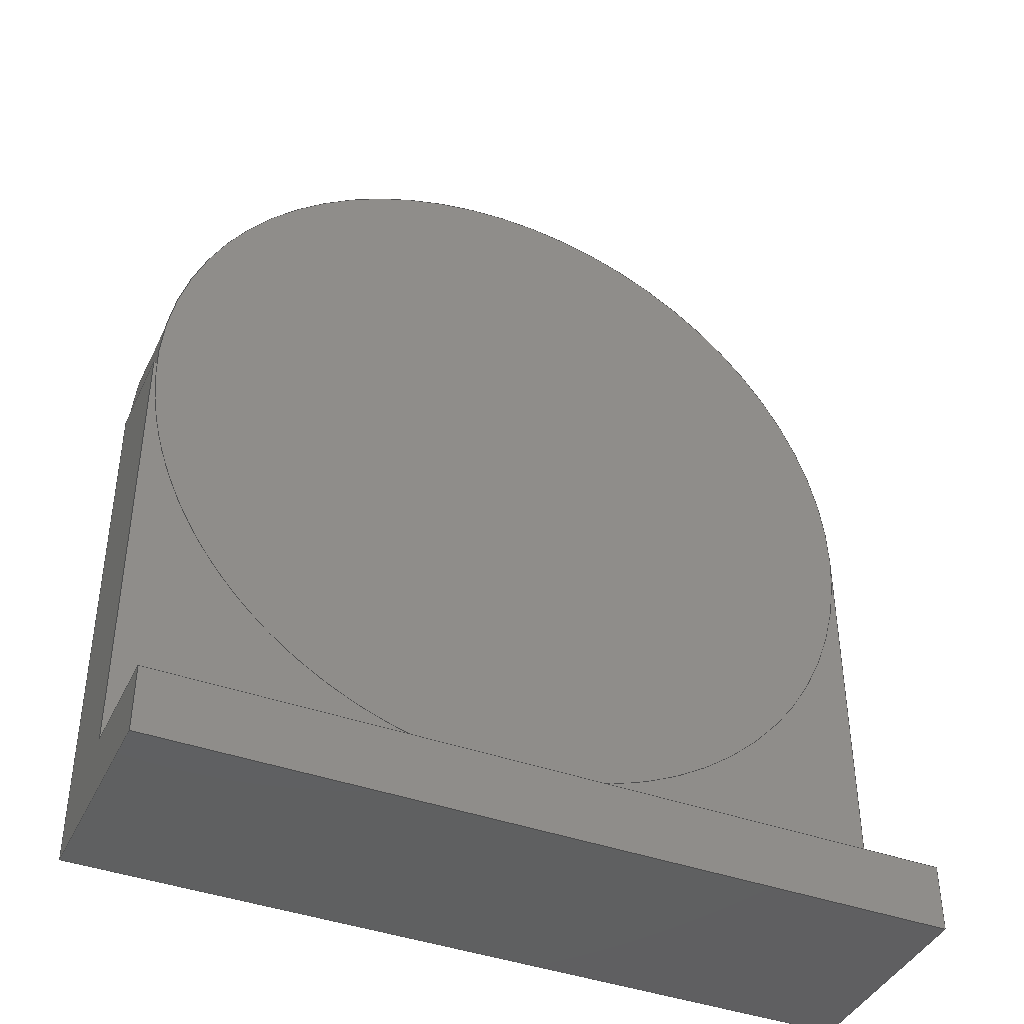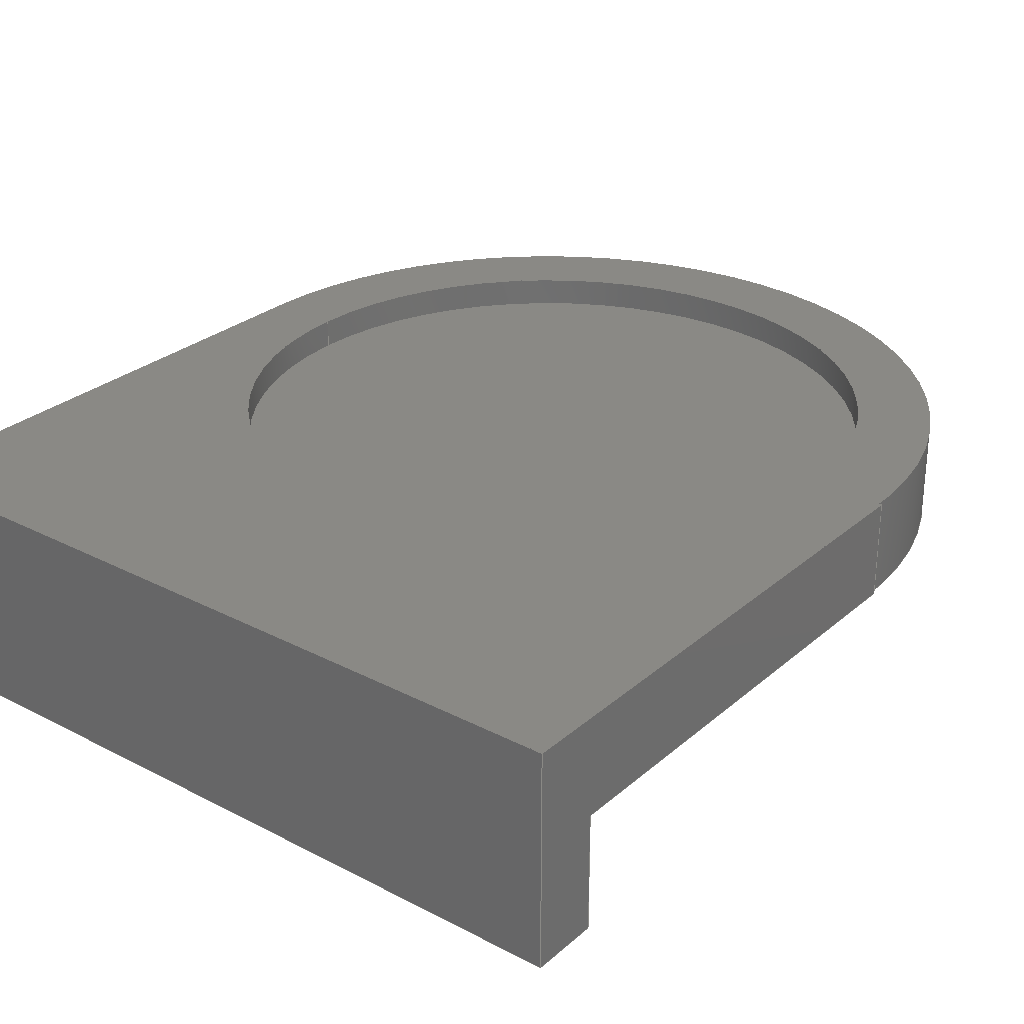
<metadata>
{"format":"step","ext":"step","renderer":"f3d","projection":"perspective","resolution":1024,"background":"white","views":[{"elev":-41.0,"azim":156.2,"up":"+Y"},{"elev":28.2,"azim":38.1,"up":"+Z"}]}
</metadata>
<code>
ISO-10303-21;
DATA;
#1=MECHANICAL_DESIGN_GEOMETRIC_PRESENTATION_REPRESENTATION('',(#4,#5),
#431);
#2=SHAPE_REPRESENTATION_RELATIONSHIP('SRR','None',#438,#3);
#3=ADVANCED_BREP_SHAPE_REPRESENTATION('',(#6,#7),#430);
#4=STYLED_ITEM('',(#447),#6);
#5=STYLED_ITEM('',(#447),#7);
#6=MANIFOLD_SOLID_BREP('Body1',#249);
#7=MANIFOLD_SOLID_BREP('Body2',#250);
#8=FACE_BOUND('',#42,.T.);
#9=PLANE('',#267);
#10=PLANE('',#271);
#11=PLANE('',#272);
#12=PLANE('',#273);
#13=PLANE('',#274);
#14=PLANE('',#275);
#15=PLANE('',#276);
#16=PLANE('',#277);
#17=PLANE('',#278);
#18=PLANE('',#282);
#19=PLANE('',#283);
#20=PLANE('',#284);
#21=PLANE('',#285);
#22=FACE_OUTER_BOUND('',#38,.T.);
#23=FACE_OUTER_BOUND('',#39,.T.);
#24=FACE_OUTER_BOUND('',#40,.T.);
#25=FACE_OUTER_BOUND('',#41,.T.);
#26=FACE_OUTER_BOUND('',#43,.T.);
#27=FACE_OUTER_BOUND('',#44,.T.);
#28=FACE_OUTER_BOUND('',#45,.T.);
#29=FACE_OUTER_BOUND('',#46,.T.);
#30=FACE_OUTER_BOUND('',#47,.T.);
#31=FACE_OUTER_BOUND('',#48,.T.);
#32=FACE_OUTER_BOUND('',#49,.T.);
#33=FACE_OUTER_BOUND('',#50,.T.);
#34=FACE_OUTER_BOUND('',#51,.T.);
#35=FACE_OUTER_BOUND('',#52,.T.);
#36=FACE_OUTER_BOUND('',#53,.T.);
#37=FACE_OUTER_BOUND('',#54,.T.);
#38=EDGE_LOOP('',(#166,#167,#168,#169));
#39=EDGE_LOOP('',(#170));
#40=EDGE_LOOP('',(#171,#172,#173,#174));
#41=EDGE_LOOP('',(#175));
#42=EDGE_LOOP('',(#176));
#43=EDGE_LOOP('',(#177));
#44=EDGE_LOOP('',(#178,#179,#180,#181));
#45=EDGE_LOOP('',(#182,#183,#184,#185));
#46=EDGE_LOOP('',(#186,#187,#188,#189,#190));
#47=EDGE_LOOP('',(#191,#192,#193,#194));
#48=EDGE_LOOP('',(#195,#196,#197,#198,#199,#200));
#49=EDGE_LOOP('',(#201,#202,#203,#204));
#50=EDGE_LOOP('',(#205,#206,#207,#208));
#51=EDGE_LOOP('',(#209,#210,#211,#212,#213));
#52=EDGE_LOOP('',(#214,#215,#216,#217,#218,#219));
#53=EDGE_LOOP('',(#220,#221,#222,#223,#224));
#54=EDGE_LOOP('',(#225,#226,#227,#228,#229));
#55=LINE('',#363,#81);
#56=LINE('',#370,#82);
#57=LINE('',#377,#83);
#58=LINE('',#379,#84);
#59=LINE('',#381,#85);
#60=LINE('',#382,#86);
#61=LINE('',#386,#87);
#62=LINE('',#388,#88);
#63=LINE('',#390,#89);
#64=LINE('',#391,#90);
#65=LINE('',#394,#91);
#66=LINE('',#395,#92);
#67=LINE('',#396,#93);
#68=LINE('',#398,#94);
#69=LINE('',#402,#95);
#70=LINE('',#403,#96);
#71=LINE('',#405,#97);
#72=LINE('',#406,#98);
#73=LINE('',#409,#99);
#74=LINE('',#411,#100);
#75=LINE('',#412,#101);
#76=LINE('',#418,#102);
#77=LINE('',#421,#103);
#78=LINE('',#422,#104);
#79=LINE('',#423,#105);
#80=LINE('',#425,#106);
#81=VECTOR('',#292,3.243);
#82=VECTOR('',#301,3.985);
#83=VECTOR('',#310,1);
#84=VECTOR('',#311,1);
#85=VECTOR('',#312,1);
#86=VECTOR('',#313,1);
#87=VECTOR('',#316,1);
#88=VECTOR('',#317,1);
#89=VECTOR('',#318,1);
#90=VECTOR('',#319,1);
#91=VECTOR('',#322,1);
#92=VECTOR('',#323,1);
#93=VECTOR('',#324,1);
#94=VECTOR('',#327,1);
#95=VECTOR('',#330,1);
#96=VECTOR('',#331,1);
#97=VECTOR('',#332,1);
#98=VECTOR('',#333,1);
#99=VECTOR('',#336,1);
#100=VECTOR('',#337,1);
#101=VECTOR('',#338,1);
#102=VECTOR('',#345,1);
#103=VECTOR('',#348,1);
#104=VECTOR('',#349,1);
#105=VECTOR('',#350,1);
#106=VECTOR('',#353,1);
#107=CIRCLE('',#265,3.243);
#108=CIRCLE('',#266,3.243);
#109=CIRCLE('',#269,3.985);
#110=CIRCLE('',#270,3.985);
#111=CIRCLE('',#280,3.985);
#112=CIRCLE('',#281,3.985);
#113=VERTEX_POINT('',#360);
#114=VERTEX_POINT('',#362);
#115=VERTEX_POINT('',#367);
#116=VERTEX_POINT('',#369);
#117=VERTEX_POINT('',#375);
#118=VERTEX_POINT('',#376);
#119=VERTEX_POINT('',#378);
#120=VERTEX_POINT('',#380);
#121=VERTEX_POINT('',#384);
#122=VERTEX_POINT('',#385);
#123=VERTEX_POINT('',#387);
#124=VERTEX_POINT('',#389);
#125=VERTEX_POINT('',#393);
#126=VERTEX_POINT('',#400);
#127=VERTEX_POINT('',#401);
#128=VERTEX_POINT('',#404);
#129=VERTEX_POINT('',#408);
#130=VERTEX_POINT('',#410);
#131=VERTEX_POINT('',#414);
#132=VERTEX_POINT('',#416);
#133=VERTEX_POINT('',#420);
#134=EDGE_CURVE('',#113,#113,#107,.T.);
#135=EDGE_CURVE('',#113,#114,#55,.T.);
#136=EDGE_CURVE('',#114,#114,#108,.T.);
#137=EDGE_CURVE('',#115,#115,#109,.T.);
#138=EDGE_CURVE('',#115,#116,#56,.T.);
#139=EDGE_CURVE('',#116,#116,#110,.T.);
#140=EDGE_CURVE('',#117,#118,#57,.T.);
#141=EDGE_CURVE('',#118,#119,#58,.T.);
#142=EDGE_CURVE('',#120,#119,#59,.T.);
#143=EDGE_CURVE('',#117,#120,#60,.T.);
#144=EDGE_CURVE('',#121,#122,#61,.T.);
#145=EDGE_CURVE('',#122,#123,#62,.T.);
#146=EDGE_CURVE('',#124,#123,#63,.T.);
#147=EDGE_CURVE('',#121,#124,#64,.T.);
#148=EDGE_CURVE('',#125,#121,#65,.T.);
#149=EDGE_CURVE('',#119,#124,#66,.T.);
#150=EDGE_CURVE('',#125,#118,#67,.T.);
#151=EDGE_CURVE('',#123,#120,#68,.T.);
#152=EDGE_CURVE('',#126,#127,#69,.T.);
#153=EDGE_CURVE('',#127,#122,#70,.T.);
#154=EDGE_CURVE('',#128,#125,#71,.T.);
#155=EDGE_CURVE('',#126,#128,#72,.T.);
#156=EDGE_CURVE('',#129,#126,#73,.T.);
#157=EDGE_CURVE('',#130,#128,#74,.T.);
#158=EDGE_CURVE('',#129,#130,#75,.T.);
#159=EDGE_CURVE('',#131,#129,#111,.T.);
#160=EDGE_CURVE('',#132,#130,#112,.T.);
#161=EDGE_CURVE('',#131,#132,#76,.T.);
#162=EDGE_CURVE('',#133,#131,#77,.T.);
#163=EDGE_CURVE('',#118,#132,#78,.T.);
#164=EDGE_CURVE('',#133,#117,#79,.T.);
#165=EDGE_CURVE('',#127,#133,#80,.T.);
#166=ORIENTED_EDGE('',*,*,#134,.F.);
#167=ORIENTED_EDGE('',*,*,#135,.T.);
#168=ORIENTED_EDGE('',*,*,#136,.T.);
#169=ORIENTED_EDGE('',*,*,#135,.F.);
#170=ORIENTED_EDGE('',*,*,#136,.F.);
#171=ORIENTED_EDGE('',*,*,#137,.F.);
#172=ORIENTED_EDGE('',*,*,#138,.T.);
#173=ORIENTED_EDGE('',*,*,#139,.T.);
#174=ORIENTED_EDGE('',*,*,#138,.F.);
#175=ORIENTED_EDGE('',*,*,#137,.T.);
#176=ORIENTED_EDGE('',*,*,#134,.T.);
#177=ORIENTED_EDGE('',*,*,#139,.F.);
#178=ORIENTED_EDGE('',*,*,#140,.T.);
#179=ORIENTED_EDGE('',*,*,#141,.T.);
#180=ORIENTED_EDGE('',*,*,#142,.F.);
#181=ORIENTED_EDGE('',*,*,#143,.F.);
#182=ORIENTED_EDGE('',*,*,#144,.T.);
#183=ORIENTED_EDGE('',*,*,#145,.T.);
#184=ORIENTED_EDGE('',*,*,#146,.F.);
#185=ORIENTED_EDGE('',*,*,#147,.F.);
#186=ORIENTED_EDGE('',*,*,#148,.T.);
#187=ORIENTED_EDGE('',*,*,#147,.T.);
#188=ORIENTED_EDGE('',*,*,#149,.F.);
#189=ORIENTED_EDGE('',*,*,#141,.F.);
#190=ORIENTED_EDGE('',*,*,#150,.F.);
#191=ORIENTED_EDGE('',*,*,#151,.T.);
#192=ORIENTED_EDGE('',*,*,#142,.T.);
#193=ORIENTED_EDGE('',*,*,#149,.T.);
#194=ORIENTED_EDGE('',*,*,#146,.T.);
#195=ORIENTED_EDGE('',*,*,#152,.T.);
#196=ORIENTED_EDGE('',*,*,#153,.T.);
#197=ORIENTED_EDGE('',*,*,#144,.F.);
#198=ORIENTED_EDGE('',*,*,#148,.F.);
#199=ORIENTED_EDGE('',*,*,#154,.F.);
#200=ORIENTED_EDGE('',*,*,#155,.F.);
#201=ORIENTED_EDGE('',*,*,#156,.T.);
#202=ORIENTED_EDGE('',*,*,#155,.T.);
#203=ORIENTED_EDGE('',*,*,#157,.F.);
#204=ORIENTED_EDGE('',*,*,#158,.F.);
#205=ORIENTED_EDGE('',*,*,#159,.T.);
#206=ORIENTED_EDGE('',*,*,#158,.T.);
#207=ORIENTED_EDGE('',*,*,#160,.F.);
#208=ORIENTED_EDGE('',*,*,#161,.F.);
#209=ORIENTED_EDGE('',*,*,#162,.T.);
#210=ORIENTED_EDGE('',*,*,#161,.T.);
#211=ORIENTED_EDGE('',*,*,#163,.F.);
#212=ORIENTED_EDGE('',*,*,#140,.F.);
#213=ORIENTED_EDGE('',*,*,#164,.F.);
#214=ORIENTED_EDGE('',*,*,#165,.T.);
#215=ORIENTED_EDGE('',*,*,#164,.T.);
#216=ORIENTED_EDGE('',*,*,#143,.T.);
#217=ORIENTED_EDGE('',*,*,#151,.F.);
#218=ORIENTED_EDGE('',*,*,#145,.F.);
#219=ORIENTED_EDGE('',*,*,#153,.F.);
#220=ORIENTED_EDGE('',*,*,#165,.F.);
#221=ORIENTED_EDGE('',*,*,#152,.F.);
#222=ORIENTED_EDGE('',*,*,#156,.F.);
#223=ORIENTED_EDGE('',*,*,#159,.F.);
#224=ORIENTED_EDGE('',*,*,#162,.F.);
#225=ORIENTED_EDGE('',*,*,#150,.T.);
#226=ORIENTED_EDGE('',*,*,#163,.T.);
#227=ORIENTED_EDGE('',*,*,#160,.T.);
#228=ORIENTED_EDGE('',*,*,#157,.T.);
#229=ORIENTED_EDGE('',*,*,#154,.T.);
#230=CYLINDRICAL_SURFACE('',#264,3.243);
#231=CYLINDRICAL_SURFACE('',#268,3.985);
#232=CYLINDRICAL_SURFACE('',#279,3.985);
#233=ADVANCED_FACE('',(#22),#230,.F.);
#234=ADVANCED_FACE('',(#23),#9,.T.);
#235=ADVANCED_FACE('',(#24),#231,.T.);
#236=ADVANCED_FACE('',(#25,#8),#10,.T.);
#237=ADVANCED_FACE('',(#26),#11,.F.);
#238=ADVANCED_FACE('',(#27),#12,.T.);
#239=ADVANCED_FACE('',(#28),#13,.T.);
#240=ADVANCED_FACE('',(#29),#14,.T.);
#241=ADVANCED_FACE('',(#30),#15,.T.);
#242=ADVANCED_FACE('',(#31),#16,.T.);
#243=ADVANCED_FACE('',(#32),#17,.T.);
#244=ADVANCED_FACE('',(#33),#232,.F.);
#245=ADVANCED_FACE('',(#34),#18,.T.);
#246=ADVANCED_FACE('',(#35),#19,.T.);
#247=ADVANCED_FACE('',(#36),#20,.T.);
#248=ADVANCED_FACE('',(#37),#21,.F.);
#249=CLOSED_SHELL('',(#233,#234,#235,#236,#237));
#250=CLOSED_SHELL('',(#238,#239,#240,#241,#242,#243,#244,#245,#246,#247,
#248));
#251=DERIVED_UNIT_ELEMENT(#253,1);
#252=DERIVED_UNIT_ELEMENT(#433,3);
#253=(
MASS_UNIT()
NAMED_UNIT(*)
SI_UNIT(.KILO.,.GRAM.)
);
#254=DERIVED_UNIT((#251,#252));
#255=MEASURE_REPRESENTATION_ITEM('density measure',
POSITIVE_RATIO_MEASURE(7850),#254);
#256=PROPERTY_DEFINITION_REPRESENTATION(#261,#258);
#257=PROPERTY_DEFINITION_REPRESENTATION(#262,#259);
#258=REPRESENTATION('material name',(#260),#430);
#259=REPRESENTATION('density',(#255),#430);
#260=DESCRIPTIVE_REPRESENTATION_ITEM('Steel','Steel');
#261=PROPERTY_DEFINITION('material property','material name',#440);
#262=PROPERTY_DEFINITION('material property','density of part',#440);
#263=AXIS2_PLACEMENT_3D('placement',#358,#286,#287);
#264=AXIS2_PLACEMENT_3D('',#359,#288,#289);
#265=AXIS2_PLACEMENT_3D('',#361,#290,#291);
#266=AXIS2_PLACEMENT_3D('',#364,#293,#294);
#267=AXIS2_PLACEMENT_3D('',#365,#295,#296);
#268=AXIS2_PLACEMENT_3D('',#366,#297,#298);
#269=AXIS2_PLACEMENT_3D('',#368,#299,#300);
#270=AXIS2_PLACEMENT_3D('',#371,#302,#303);
#271=AXIS2_PLACEMENT_3D('',#372,#304,#305);
#272=AXIS2_PLACEMENT_3D('',#373,#306,#307);
#273=AXIS2_PLACEMENT_3D('',#374,#308,#309);
#274=AXIS2_PLACEMENT_3D('',#383,#314,#315);
#275=AXIS2_PLACEMENT_3D('',#392,#320,#321);
#276=AXIS2_PLACEMENT_3D('',#397,#325,#326);
#277=AXIS2_PLACEMENT_3D('',#399,#328,#329);
#278=AXIS2_PLACEMENT_3D('',#407,#334,#335);
#279=AXIS2_PLACEMENT_3D('',#413,#339,#340);
#280=AXIS2_PLACEMENT_3D('',#415,#341,#342);
#281=AXIS2_PLACEMENT_3D('',#417,#343,#344);
#282=AXIS2_PLACEMENT_3D('',#419,#346,#347);
#283=AXIS2_PLACEMENT_3D('',#424,#351,#352);
#284=AXIS2_PLACEMENT_3D('',#426,#354,#355);
#285=AXIS2_PLACEMENT_3D('',#427,#356,#357);
#286=DIRECTION('axis',(0,0,1));
#287=DIRECTION('refdir',(1,0,0));
#288=DIRECTION('center_axis',(0,0,-1));
#289=DIRECTION('ref_axis',(1,0,0));
#290=DIRECTION('center_axis',(0,0,-1));
#291=DIRECTION('ref_axis',(1,0,0));
#292=DIRECTION('',(0,0,-1));
#293=DIRECTION('center_axis',(0,0,-1));
#294=DIRECTION('ref_axis',(1,0,0));
#295=DIRECTION('center_axis',(0,0,1));
#296=DIRECTION('ref_axis',(1,0,0));
#297=DIRECTION('center_axis',(0,0,1));
#298=DIRECTION('ref_axis',(1,0,0));
#299=DIRECTION('center_axis',(0,0,1));
#300=DIRECTION('ref_axis',(1,0,0));
#301=DIRECTION('',(0,0,-1));
#302=DIRECTION('center_axis',(0,0,1));
#303=DIRECTION('ref_axis',(1,0,0));
#304=DIRECTION('center_axis',(0,0,1));
#305=DIRECTION('ref_axis',(1,0,0));
#306=DIRECTION('center_axis',(0,0,1));
#307=DIRECTION('ref_axis',(1,0,0));
#308=DIRECTION('center_axis',(0,0,1));
#309=DIRECTION('ref_axis',(0,1,0));
#310=DIRECTION('',(0,1,0));
#311=DIRECTION('',(-1,0,0));
#312=DIRECTION('',(0,1,0));
#313=DIRECTION('',(-1,0,0));
#314=DIRECTION('center_axis',(0,0,-1));
#315=DIRECTION('ref_axis',(0,-1,0));
#316=DIRECTION('',(0,-1,0));
#317=DIRECTION('',(-1,0,0));
#318=DIRECTION('',(0,-1,0));
#319=DIRECTION('',(-1,0,0));
#320=DIRECTION('center_axis',(0,1,0));
#321=DIRECTION('ref_axis',(0,0,-1));
#322=DIRECTION('',(0,0,-1));
#323=DIRECTION('',(0,0,-1));
#324=DIRECTION('',(-1,0,0));
#325=DIRECTION('center_axis',(-1,0,0));
#326=DIRECTION('ref_axis',(0,0,1));
#327=DIRECTION('',(0,0,1));
#328=DIRECTION('center_axis',(1,0,0));
#329=DIRECTION('ref_axis',(0,-1,0));
#330=DIRECTION('',(0,-1,0));
#331=DIRECTION('',(0,0,-1));
#332=DIRECTION('',(0,-1,0));
#333=DIRECTION('',(0,0,-1));
#334=DIRECTION('center_axis',(0,1,0));
#335=DIRECTION('ref_axis',(1,0,0));
#336=DIRECTION('',(1,0,0));
#337=DIRECTION('',(1,0,0));
#338=DIRECTION('',(0,0,-1));
#339=DIRECTION('center_axis',(0,0,-1));
#340=DIRECTION('ref_axis',(1,0,0));
#341=DIRECTION('center_axis',(0,0,1));
#342=DIRECTION('ref_axis',(1,0,0));
#343=DIRECTION('center_axis',(0,0,1));
#344=DIRECTION('ref_axis',(1,0,0));
#345=DIRECTION('',(0,0,-1));
#346=DIRECTION('center_axis',(-1,0,0));
#347=DIRECTION('ref_axis',(0,1,0));
#348=DIRECTION('',(0,1,0));
#349=DIRECTION('',(0,1,0));
#350=DIRECTION('',(0,0,-1));
#351=DIRECTION('center_axis',(0,-1,0));
#352=DIRECTION('ref_axis',(-1,0,0));
#353=DIRECTION('',(-1,0,0));
#354=DIRECTION('center_axis',(0,0,1));
#355=DIRECTION('ref_axis',(1,0,0));
#356=DIRECTION('center_axis',(0,0,1));
#357=DIRECTION('ref_axis',(1,0,0));
#358=CARTESIAN_POINT('',(0,0,0));
#359=CARTESIAN_POINT('Origin',(0,0,1));
#360=CARTESIAN_POINT('',(-3.243,-3.972e-16,1));
#361=CARTESIAN_POINT('Origin',(0,0,1));
#362=CARTESIAN_POINT('',(-3.243,-3.972e-16,0.7));
#363=CARTESIAN_POINT('',(-3.243,3.972e-16,1));
#364=CARTESIAN_POINT('Origin',(0,0,0.7));
#365=CARTESIAN_POINT('Origin',(0,0,0.7));
#366=CARTESIAN_POINT('Origin',(0,0,0));
#367=CARTESIAN_POINT('',(-3.985,-4.88e-16,1));
#368=CARTESIAN_POINT('Origin',(0,0,1));
#369=CARTESIAN_POINT('',(-3.985,-4.88e-16,0));
#370=CARTESIAN_POINT('',(-3.985,-4.88e-16,0));
#371=CARTESIAN_POINT('Origin',(0,0,0));
#372=CARTESIAN_POINT('Origin',(0,0,1));
#373=CARTESIAN_POINT('Origin',(0,0,0));
#374=CARTESIAN_POINT('Origin',(4.015,-5.432,0));
#375=CARTESIAN_POINT('',(-3.985,-5.432,0));
#376=CARTESIAN_POINT('',(-3.985,-4.751,0));
#377=CARTESIAN_POINT('',(-3.985,-5.432,0));
#378=CARTESIAN_POINT('',(-3.985,-4.751,0));
#379=CARTESIAN_POINT('',(4.015,-4.751,0));
#380=CARTESIAN_POINT('',(-3.985,-5.432,0));
#381=CARTESIAN_POINT('',(-3.985,-5.432,0));
#382=CARTESIAN_POINT('',(4.015,-5.432,0));
#383=CARTESIAN_POINT('Origin',(4.015,-4.751,-1.197));
#384=CARTESIAN_POINT('',(4.015,-4.751,-1.197));
#385=CARTESIAN_POINT('',(4.015,-5.432,-1.197));
#386=CARTESIAN_POINT('',(4.015,-4.751,-1.197));
#387=CARTESIAN_POINT('',(-3.985,-5.432,-1.197));
#388=CARTESIAN_POINT('',(4.015,-5.432,-1.197));
#389=CARTESIAN_POINT('',(-3.985,-4.751,-1.197));
#390=CARTESIAN_POINT('',(-3.985,-4.751,-1.197));
#391=CARTESIAN_POINT('',(4.015,-4.751,-1.197));
#392=CARTESIAN_POINT('Origin',(4.015,-4.751,0));
#393=CARTESIAN_POINT('',(4.015,-4.751,0));
#394=CARTESIAN_POINT('',(4.015,-4.751,0));
#395=CARTESIAN_POINT('',(-3.985,-4.751,0));
#396=CARTESIAN_POINT('',(2.015,-4.751,0));
#397=CARTESIAN_POINT('Origin',(-3.985,-5.091,-0.5986));
#398=CARTESIAN_POINT('',(-3.985,-5.432,-1.197));
#399=CARTESIAN_POINT('Origin',(4.015,-4.88e-16,1));
#400=CARTESIAN_POINT('',(4.015,-4.88e-16,1));
#401=CARTESIAN_POINT('',(4.015,-5.432,1));
#402=CARTESIAN_POINT('',(4.015,-4.88e-16,1));
#403=CARTESIAN_POINT('',(4.015,-5.432,1));
#404=CARTESIAN_POINT('',(4.015,-8.882e-16,0));
#405=CARTESIAN_POINT('',(4.015,-4.88e-16,0));
#406=CARTESIAN_POINT('',(4.015,-4.88e-16,1));
#407=CARTESIAN_POINT('Origin',(3.985,-4.88e-16,1));
#408=CARTESIAN_POINT('',(3.985,-4.88e-16,1));
#409=CARTESIAN_POINT('',(-3.985,-4.88e-16,1));
#410=CARTESIAN_POINT('',(3.985,-8.882e-16,0));
#411=CARTESIAN_POINT('',(-3.985,-4.88e-16,0));
#412=CARTESIAN_POINT('',(3.985,-4.88e-16,1));
#413=CARTESIAN_POINT('Origin',(0,0,1));
#414=CARTESIAN_POINT('',(-3.985,-8.882e-16,1));
#415=CARTESIAN_POINT('Origin',(0,0,1));
#416=CARTESIAN_POINT('',(-3.985,-8.882e-16,0));
#417=CARTESIAN_POINT('Origin',(0,0,0));
#418=CARTESIAN_POINT('',(-3.985,-8.882e-16,1));
#419=CARTESIAN_POINT('Origin',(-3.985,-5.432,1));
#420=CARTESIAN_POINT('',(-3.985,-5.432,1));
#421=CARTESIAN_POINT('',(-3.985,-5.432,1));
#422=CARTESIAN_POINT('',(-3.985,-5.432,0));
#423=CARTESIAN_POINT('',(-3.985,-5.432,1));
#424=CARTESIAN_POINT('Origin',(4.015,-5.432,1));
#425=CARTESIAN_POINT('',(4.015,-5.432,1));
#426=CARTESIAN_POINT('Origin',(0.01544,-2.716,1));
#427=CARTESIAN_POINT('Origin',(0.01544,-2.716,0));
#428=UNCERTAINTY_MEASURE_WITH_UNIT(LENGTH_MEASURE(0.001),#432,
'DISTANCE_ACCURACY_VALUE',
'Maximum model space distance between geometric entities at asserted c
onnectivities');
#429=UNCERTAINTY_MEASURE_WITH_UNIT(LENGTH_MEASURE(0.001),#432,
'DISTANCE_ACCURACY_VALUE',
'Maximum model space distance between geometric entities at asserted c
onnectivities');
#430=(
GEOMETRIC_REPRESENTATION_CONTEXT(3)
GLOBAL_UNCERTAINTY_ASSIGNED_CONTEXT((#428))
GLOBAL_UNIT_ASSIGNED_CONTEXT((#432,#434,#435))
REPRESENTATION_CONTEXT('','3D')
);
#431=(
GEOMETRIC_REPRESENTATION_CONTEXT(3)
GLOBAL_UNCERTAINTY_ASSIGNED_CONTEXT((#429))
GLOBAL_UNIT_ASSIGNED_CONTEXT((#432,#434,#435))
REPRESENTATION_CONTEXT('','3D')
);
#432=(
LENGTH_UNIT()
NAMED_UNIT(*)
SI_UNIT(.CENTI.,.METRE.)
);
#433=(
LENGTH_UNIT()
NAMED_UNIT(*)
SI_UNIT($,.METRE.)
);
#434=(
NAMED_UNIT(*)
PLANE_ANGLE_UNIT()
SI_UNIT($,.RADIAN.)
);
#435=(
NAMED_UNIT(*)
SI_UNIT($,.STERADIAN.)
SOLID_ANGLE_UNIT()
);
#436=SHAPE_DEFINITION_REPRESENTATION(#437,#438);
#437=PRODUCT_DEFINITION_SHAPE('',$,#440);
#438=SHAPE_REPRESENTATION('',(#263),#430);
#439=PRODUCT_DEFINITION_CONTEXT('part definition',#444,'design');
#440=PRODUCT_DEFINITION('Untitled','Untitled',#441,#439);
#441=PRODUCT_DEFINITION_FORMATION('',$,#446);
#442=PRODUCT_RELATED_PRODUCT_CATEGORY('Untitled','Untitled',(#446));
#443=APPLICATION_PROTOCOL_DEFINITION('international standard',
'automotive_design',2009,#444);
#444=APPLICATION_CONTEXT(
'Core Data for Automotive Mechanical Design Process');
#445=PRODUCT_CONTEXT('part definition',#444,'mechanical');
#446=PRODUCT('Untitled','Untitled',$,(#445));
#447=PRESENTATION_STYLE_ASSIGNMENT((#448));
#448=SURFACE_STYLE_USAGE(.BOTH.,#449);
#449=SURFACE_SIDE_STYLE('',(#450));
#450=SURFACE_STYLE_FILL_AREA(#451);
#451=FILL_AREA_STYLE('Plastic - Glossy (Blue)',(#452));
#452=FILL_AREA_STYLE_COLOUR('Plastic - Glossy (Blue)',#453);
#453=COLOUR_RGB('Plastic - Glossy (Blue)',0.03922,0.1412,
0.9255);
ENDSEC;
END-ISO-10303-21;

</code>
